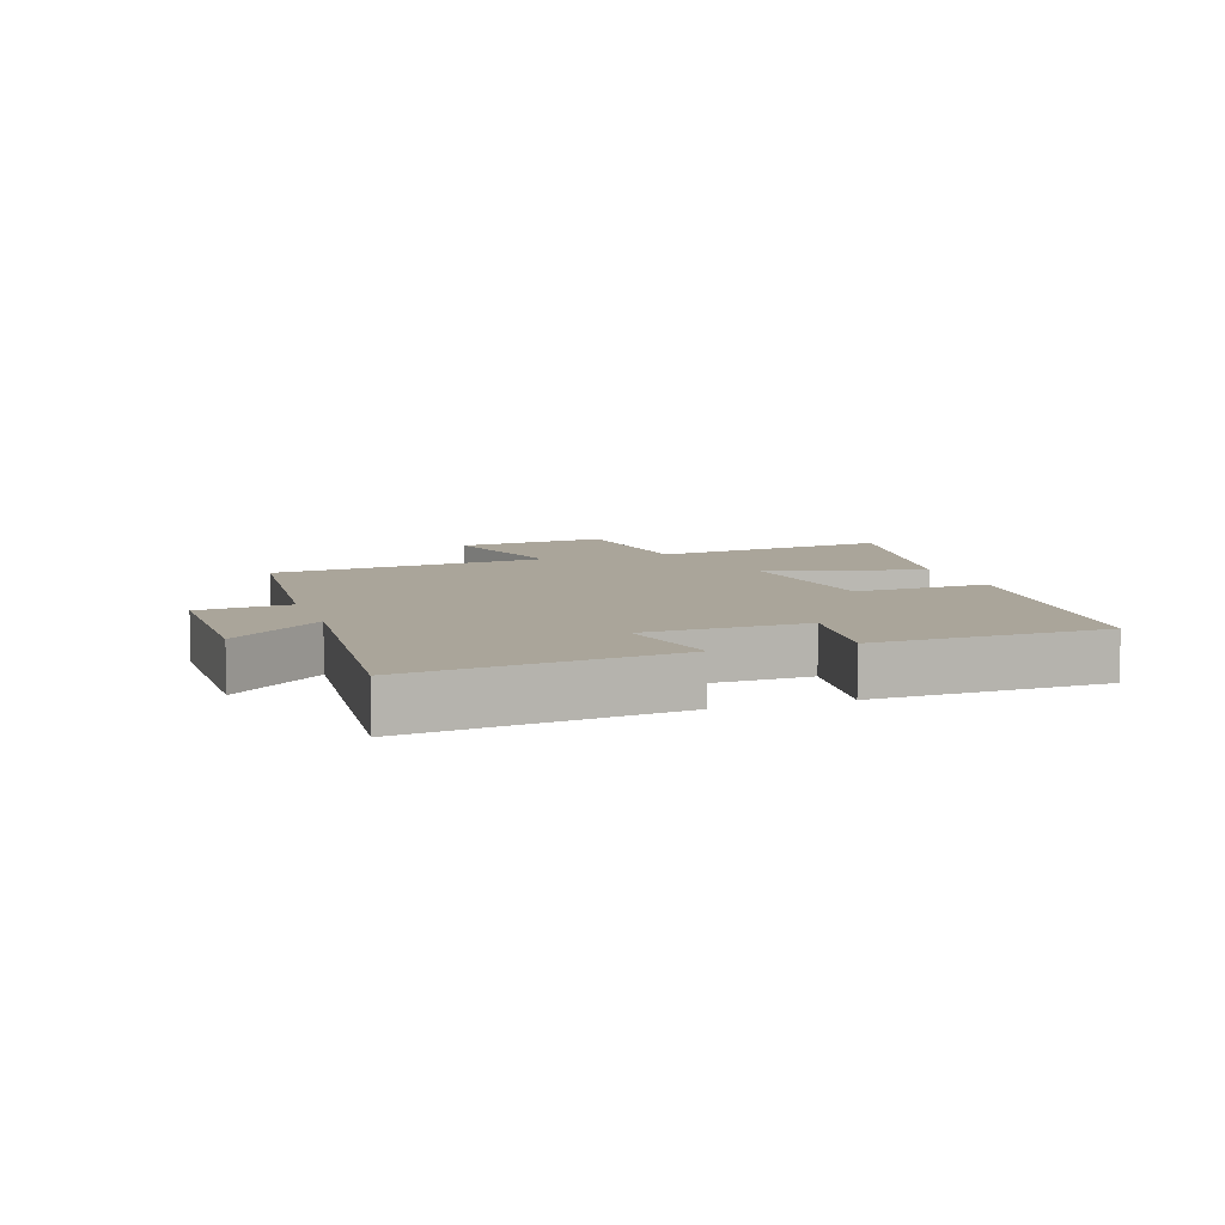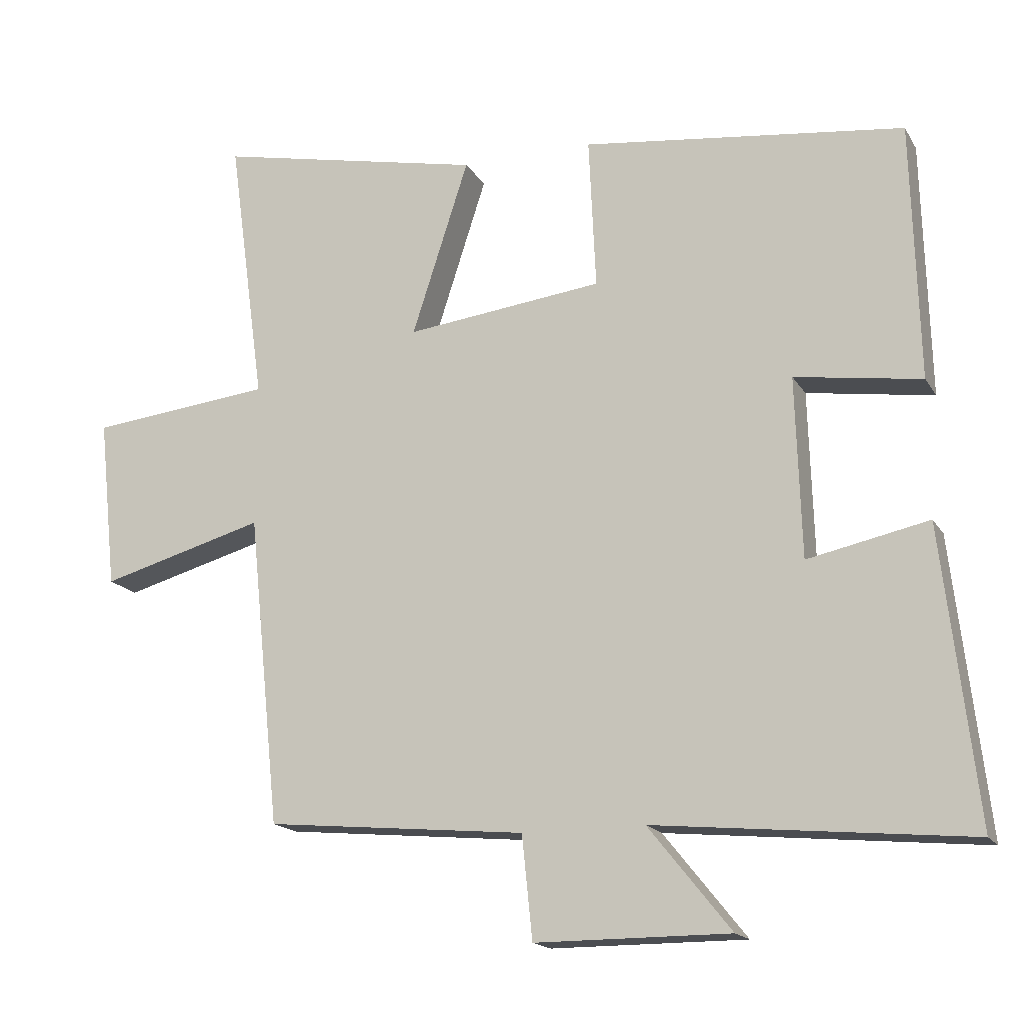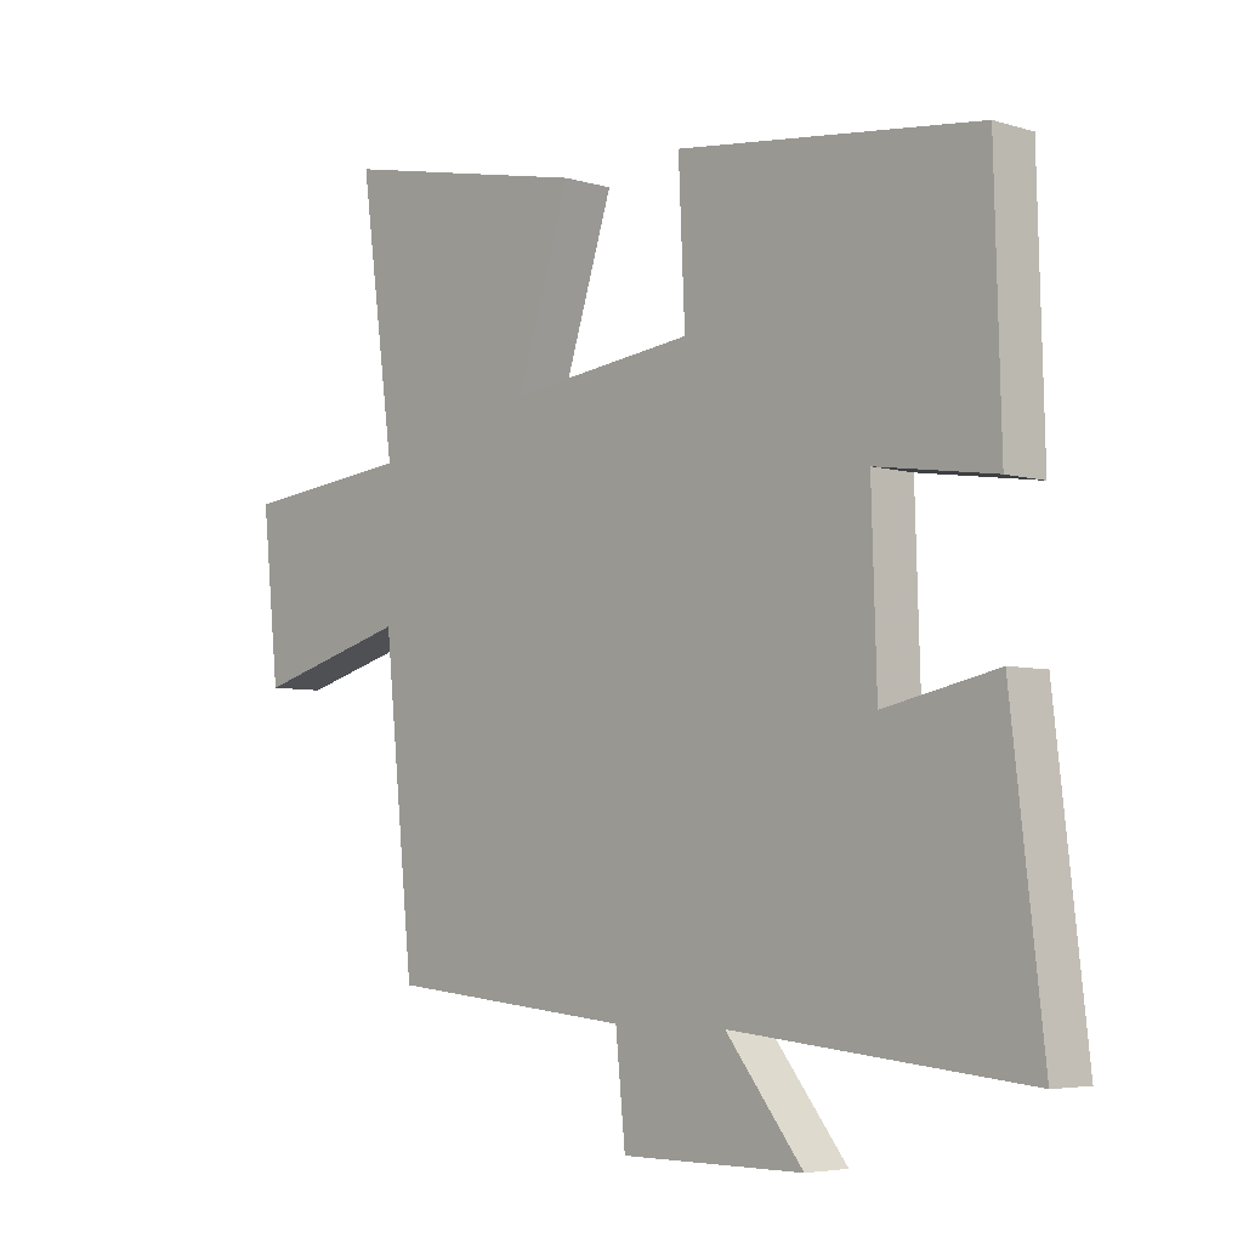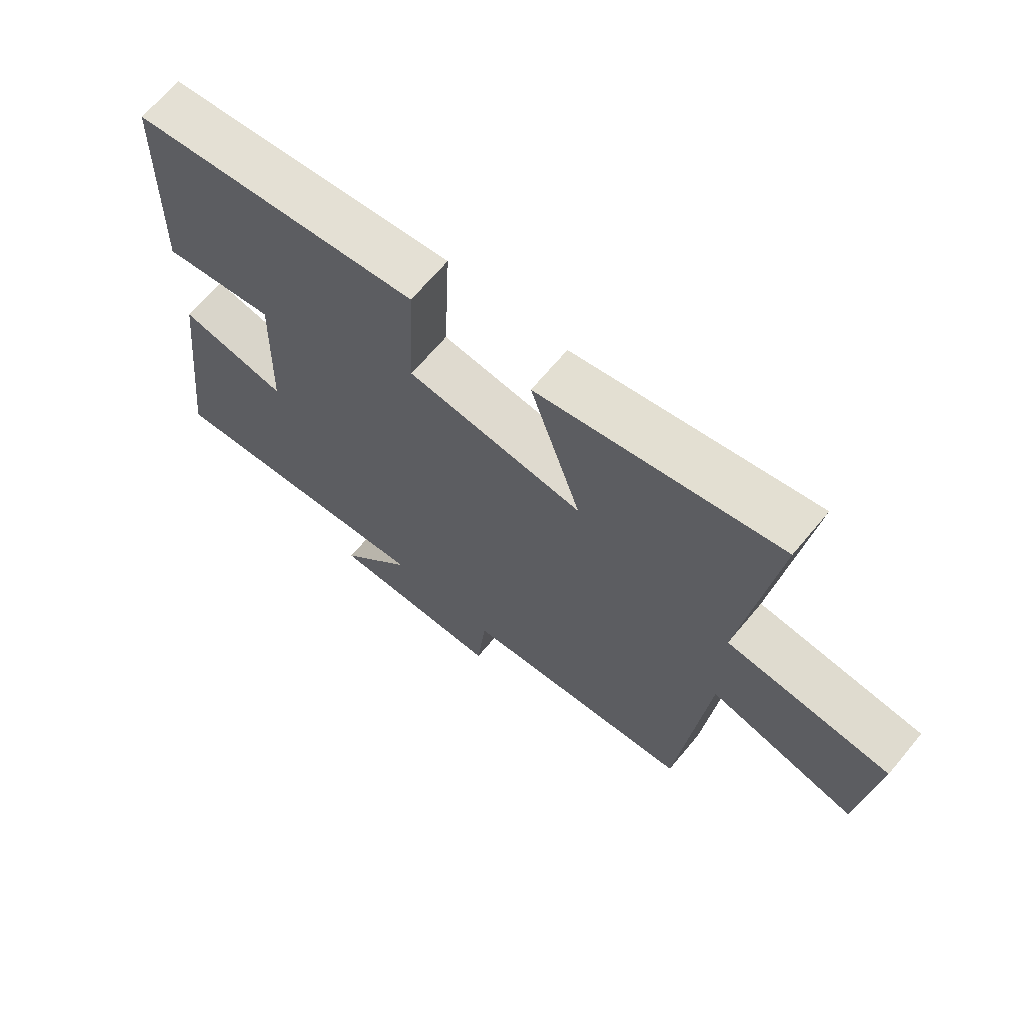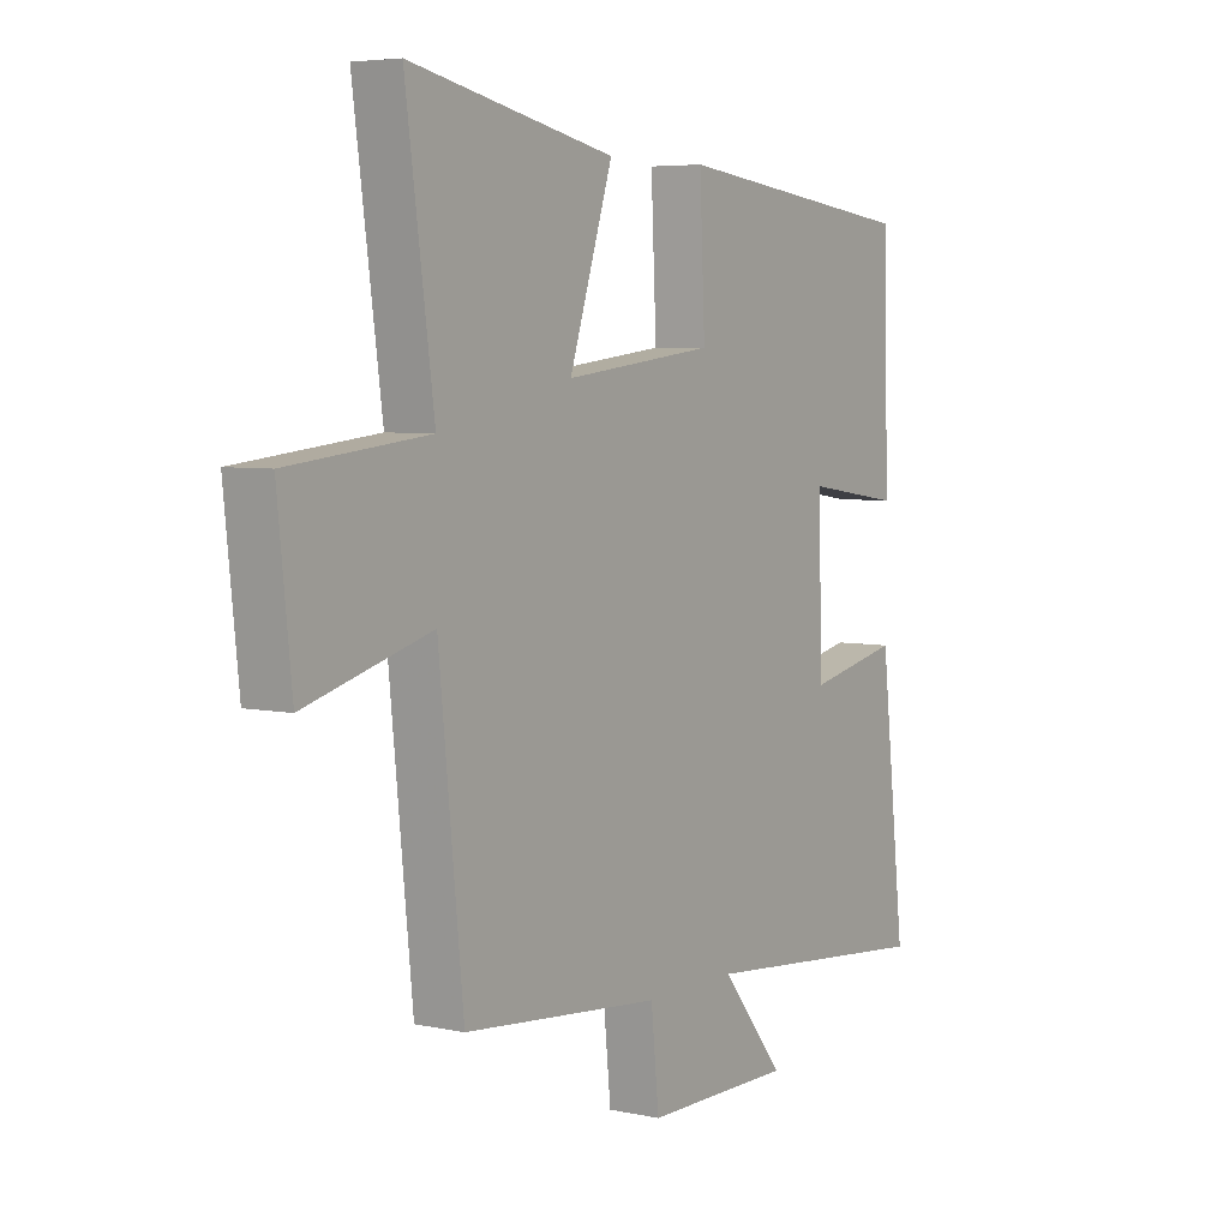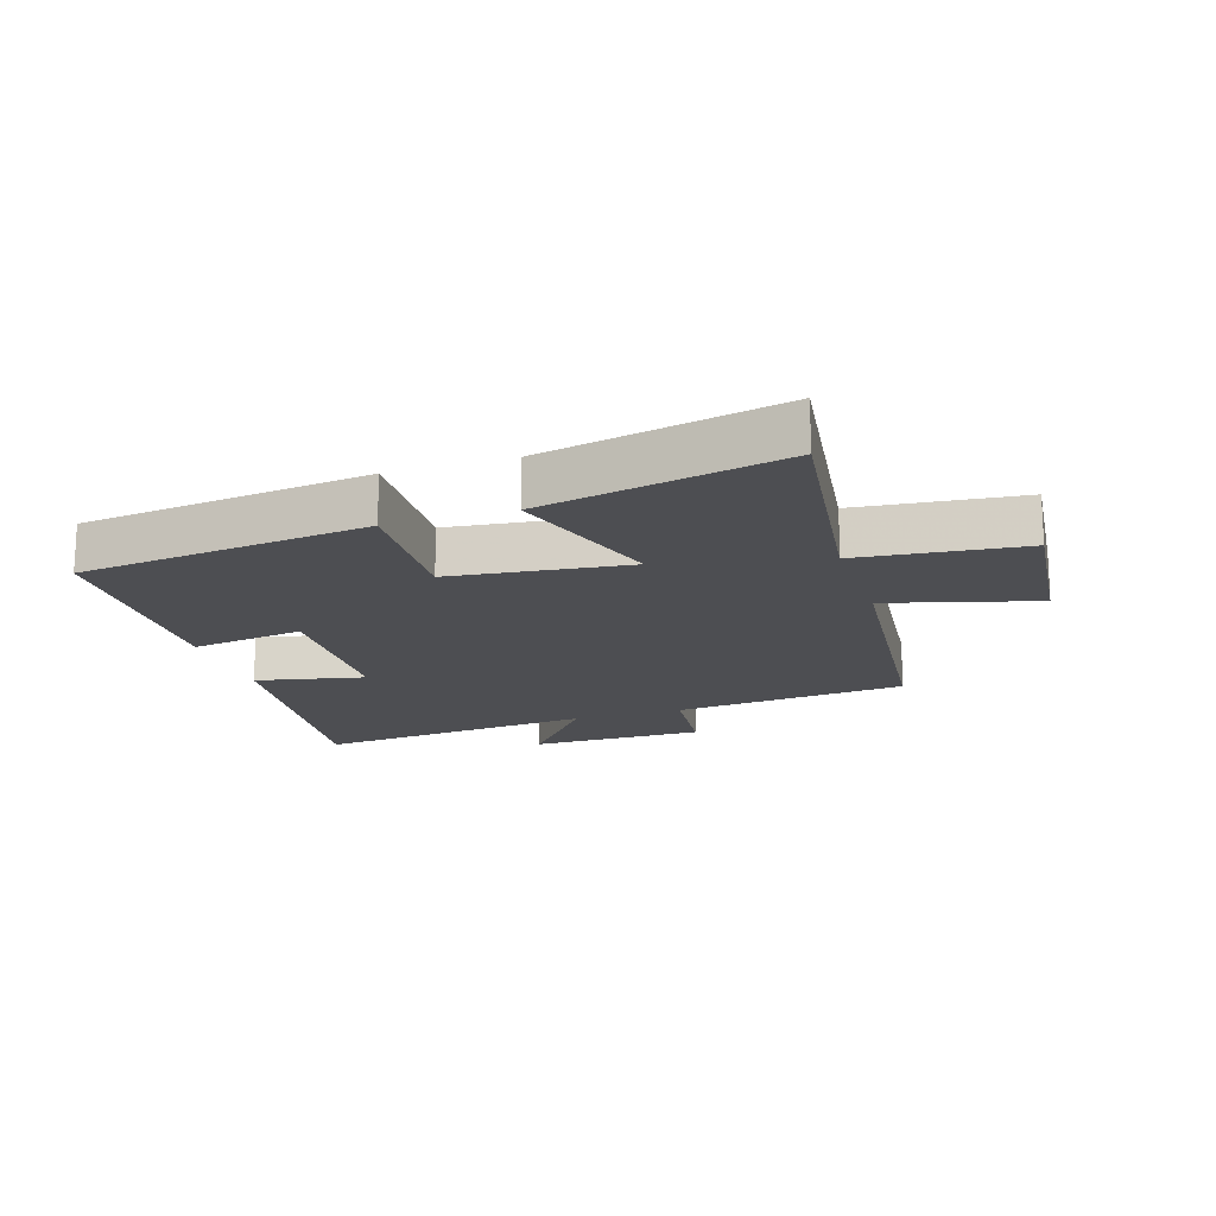
<metadata>
{"format":"obj","ext":"obj","renderer":"f3d","projection":"perspective","resolution":1024,"background":"white","views":[{"elev":7.7,"azim":-108.8,"up":"+Y"},{"elev":-16.8,"azim":-158.6,"up":"+Z"},{"elev":-5.1,"azim":-133.1,"up":"+Z"},{"elev":67.1,"azim":39.8,"up":"+Z"},{"elev":5.3,"azim":123.8,"up":"+Z"},{"elev":-17.1,"azim":17.9,"up":"+Y"}]}
</metadata>
<code>
v 0.553 0.07 0.58
v 0.5 0.07 0.191
v 0.763 0.07 0.163
v 0.737 0.07 -0.083
v 0.5 0.07 -0.017
v 0.454 0.07 -0.465
v 0.079 0.07 -0.5
v 0.064 0.07 -0.648
v -0.216 0.07 -0.648
v -0.097 0.07 -0.5
v -0.549 0.07 -0.543
v -0.5 0.07 -0.121
v -0.326 0.07 -0.158
v -0.318 0.07 0.102
v -0.5 0.07 0.075
v -0.49 0.07 0.445
v -0.026 0.07 0.5
v -0.036 0.07 0.281
v 0.248 0.07 0.247
v 0.166 0.07 0.5
v 0.553 0 0.58
v 0.5 0 0.191
v 0.763 0 0.163
v 0.737 0 -0.083
v 0.5 0 -0.017
v 0.454 0 -0.465
v 0.079 0 -0.5
v 0.064 0 -0.648
v -0.216 0 -0.648
v -0.097 0 -0.5
v -0.549 0 -0.543
v -0.5 0 -0.121
v -0.326 0 -0.158
v -0.318 0 0.102
v -0.5 0 0.075
v -0.49 0 0.445
v -0.026 0 0.5
v -0.036 0 0.281
v 0.248 0 0.247
v 0.166 0 0.5
f 19 20 1 2
f 18 19 2
f 15 16 17 18
f 14 15 18
f 13 14 18 2
f 10 11 12 13
f 10 13 2
f 7 8 9 10
f 5 6 7 10
f 5 10 2
f 2 3 4 5
f 22 21 40 39
f 22 39 38
f 38 37 36 35
f 38 35 34
f 22 38 34 33
f 33 32 31 30
f 22 33 30
f 30 29 28 27
f 30 27 26 25
f 22 30 25
f 25 24 23 22
f 1 21 22 2
f 2 22 23 3
f 3 23 24 4
f 4 24 25 5
f 5 25 26 6
f 6 26 27 7
f 7 27 28 8
f 8 28 29 9
f 9 29 30 10
f 10 30 31 11
f 11 31 32 12
f 12 32 33 13
f 13 33 34 14
f 14 34 35 15
f 15 35 36 16
f 16 36 37 17
f 17 37 38 18
f 18 38 39 19
f 19 39 40 20
f 20 40 21 1

</code>
